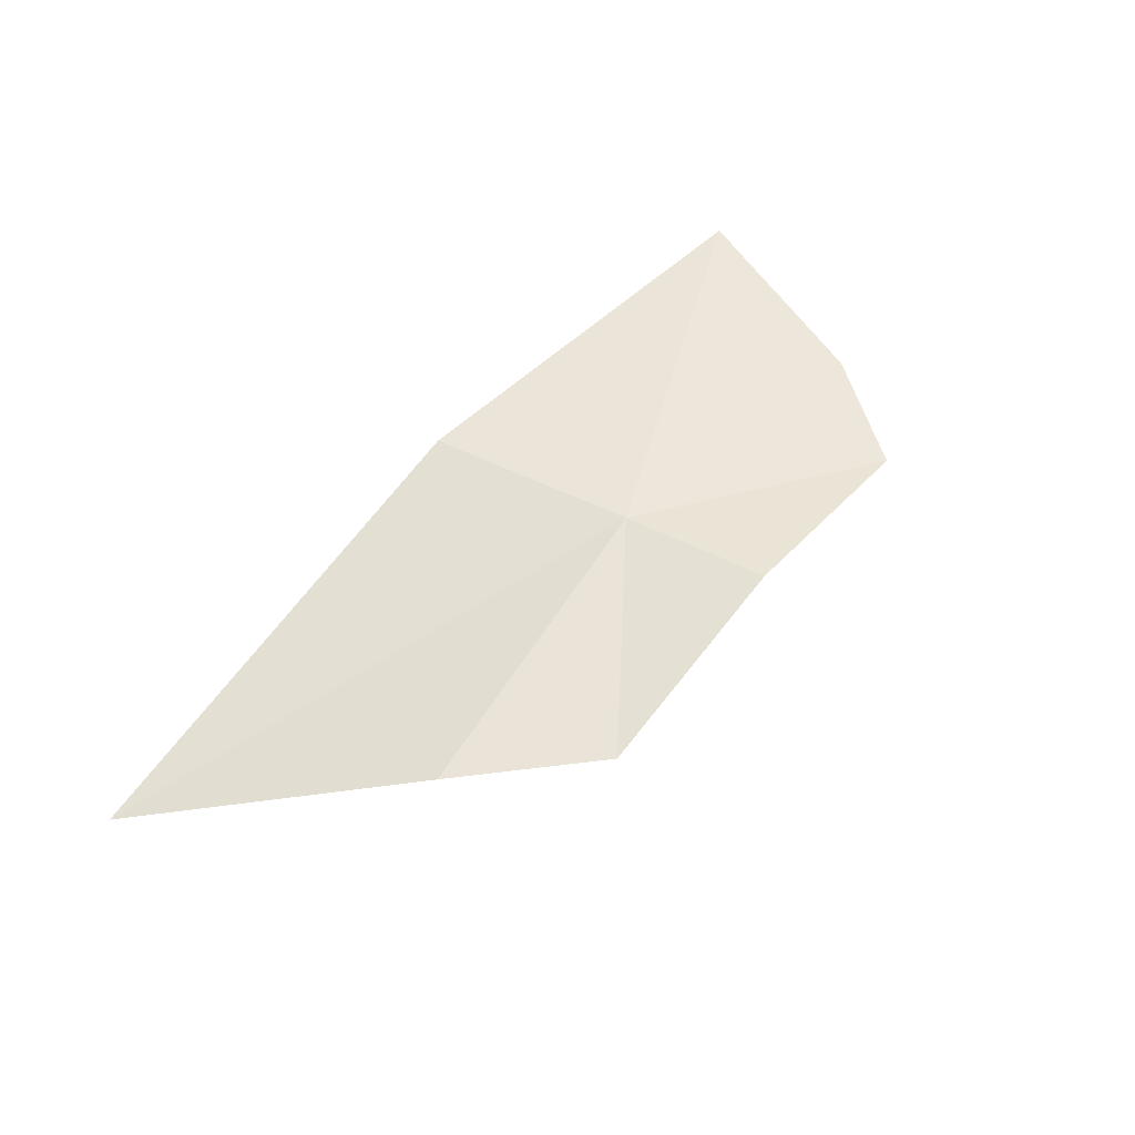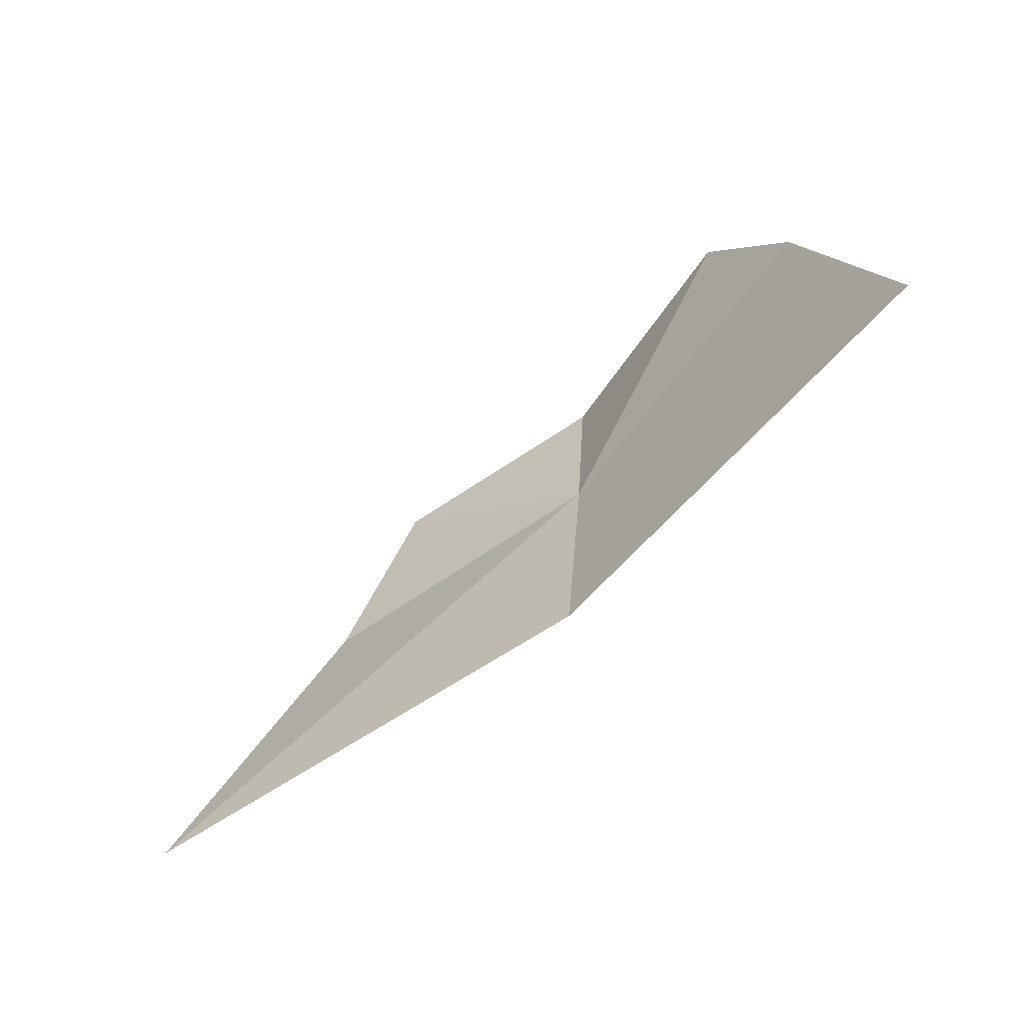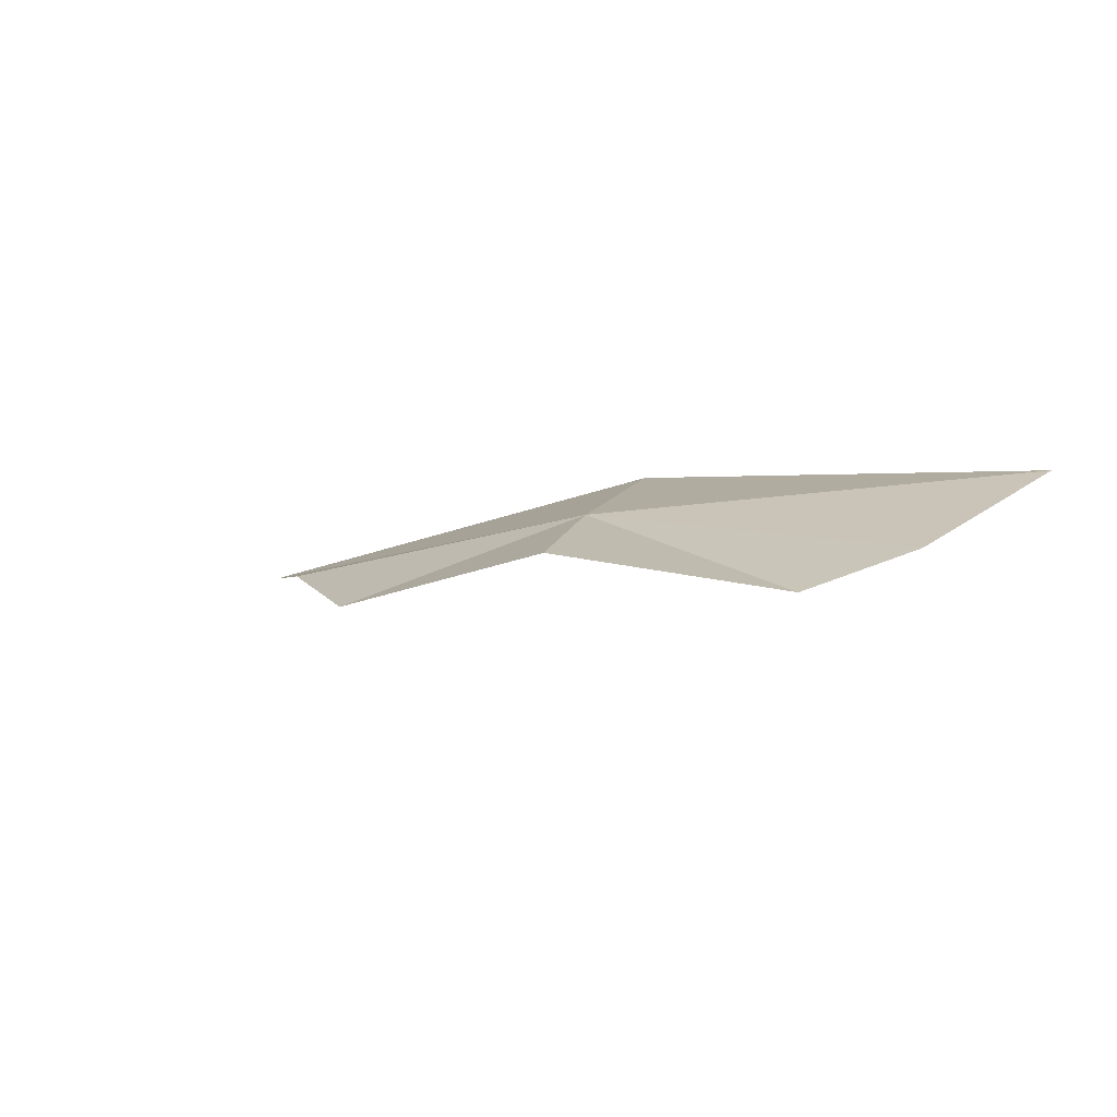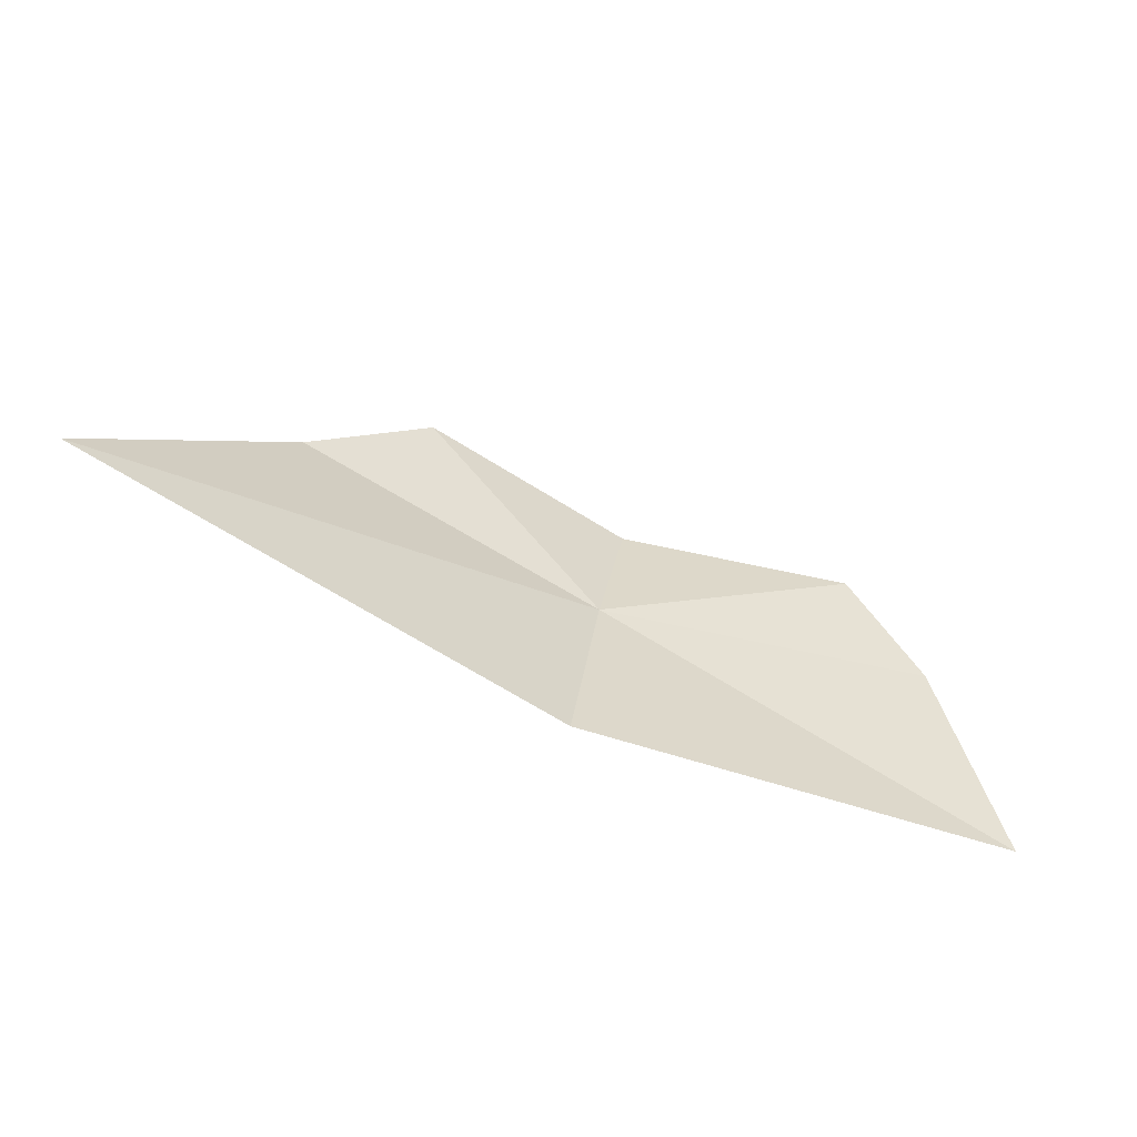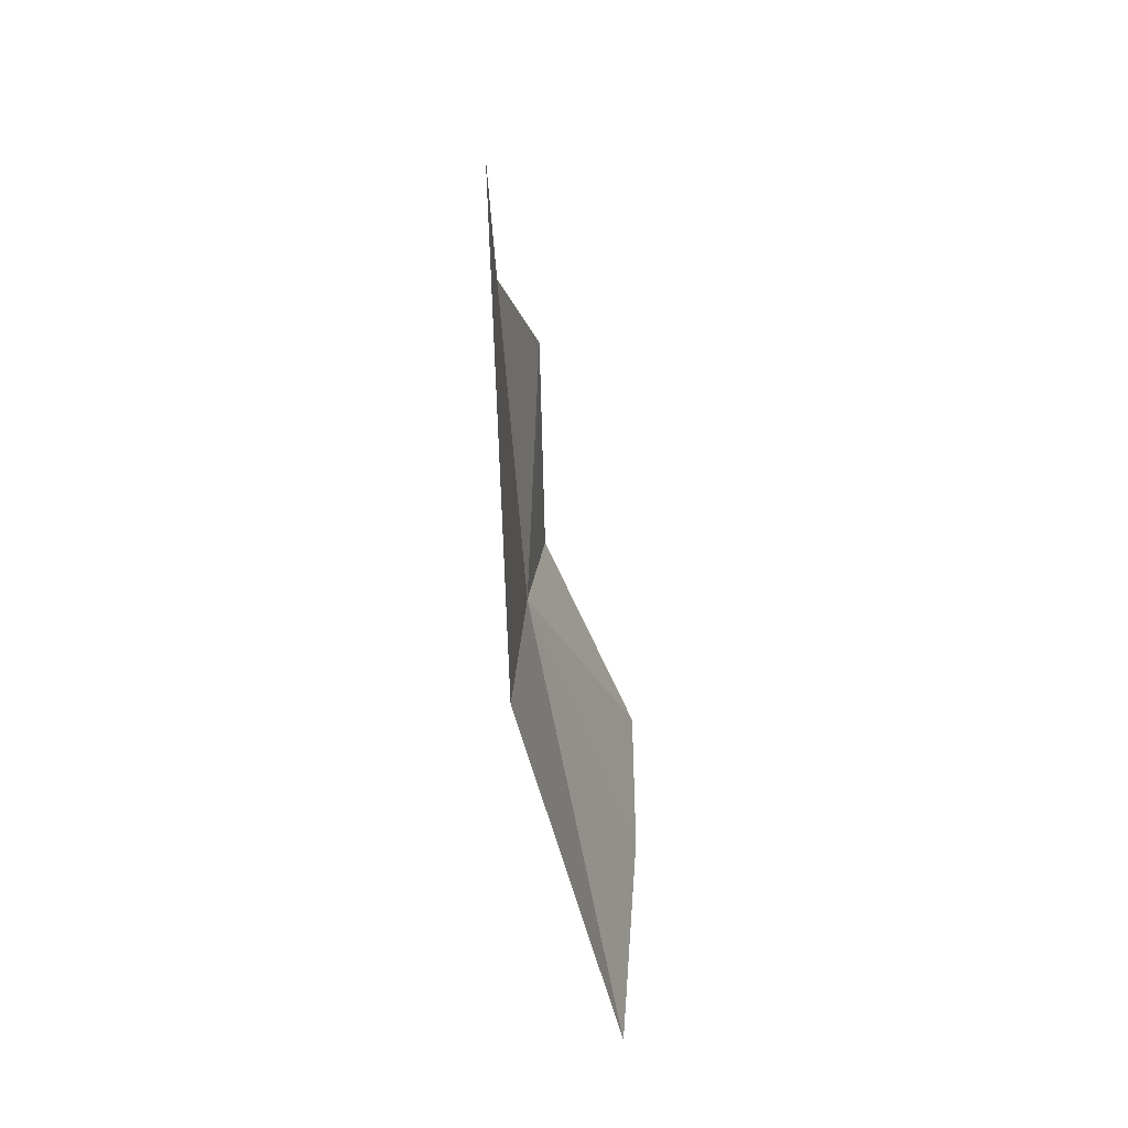
<metadata>
{"format":"obj","ext":"obj","renderer":"f3d","projection":"perspective","resolution":1024,"background":"white","views":[{"elev":43.0,"azim":-50.9,"up":"+Y"},{"elev":-63.7,"azim":52.5,"up":"+Z"},{"elev":11.7,"azim":24.9,"up":"+Y"},{"elev":-62.0,"azim":-15.4,"up":"+Z"},{"elev":-59.6,"azim":-70.5,"up":"+Z"}]}
</metadata>
<code>
v -0.2106 0.05762 0.6795
v -0.2371 0.04954 0.668
v -0.2121 0.0577 0.6678
v -0.2272 0.05317 0.681
v -0.1889 0.05996 0.6696
v -0.1926 0.05767 0.6809
v -0.1968 0.05631 0.6867
v -0.2093 0.05718 0.6873
v -0.2208 0.05334 0.687
f 1 3 2
f 1 2 4
f 1 6 5
f 1 5 3
f 1 8 7
f 1 7 6
f 1 4 9
f 1 9 8

</code>
